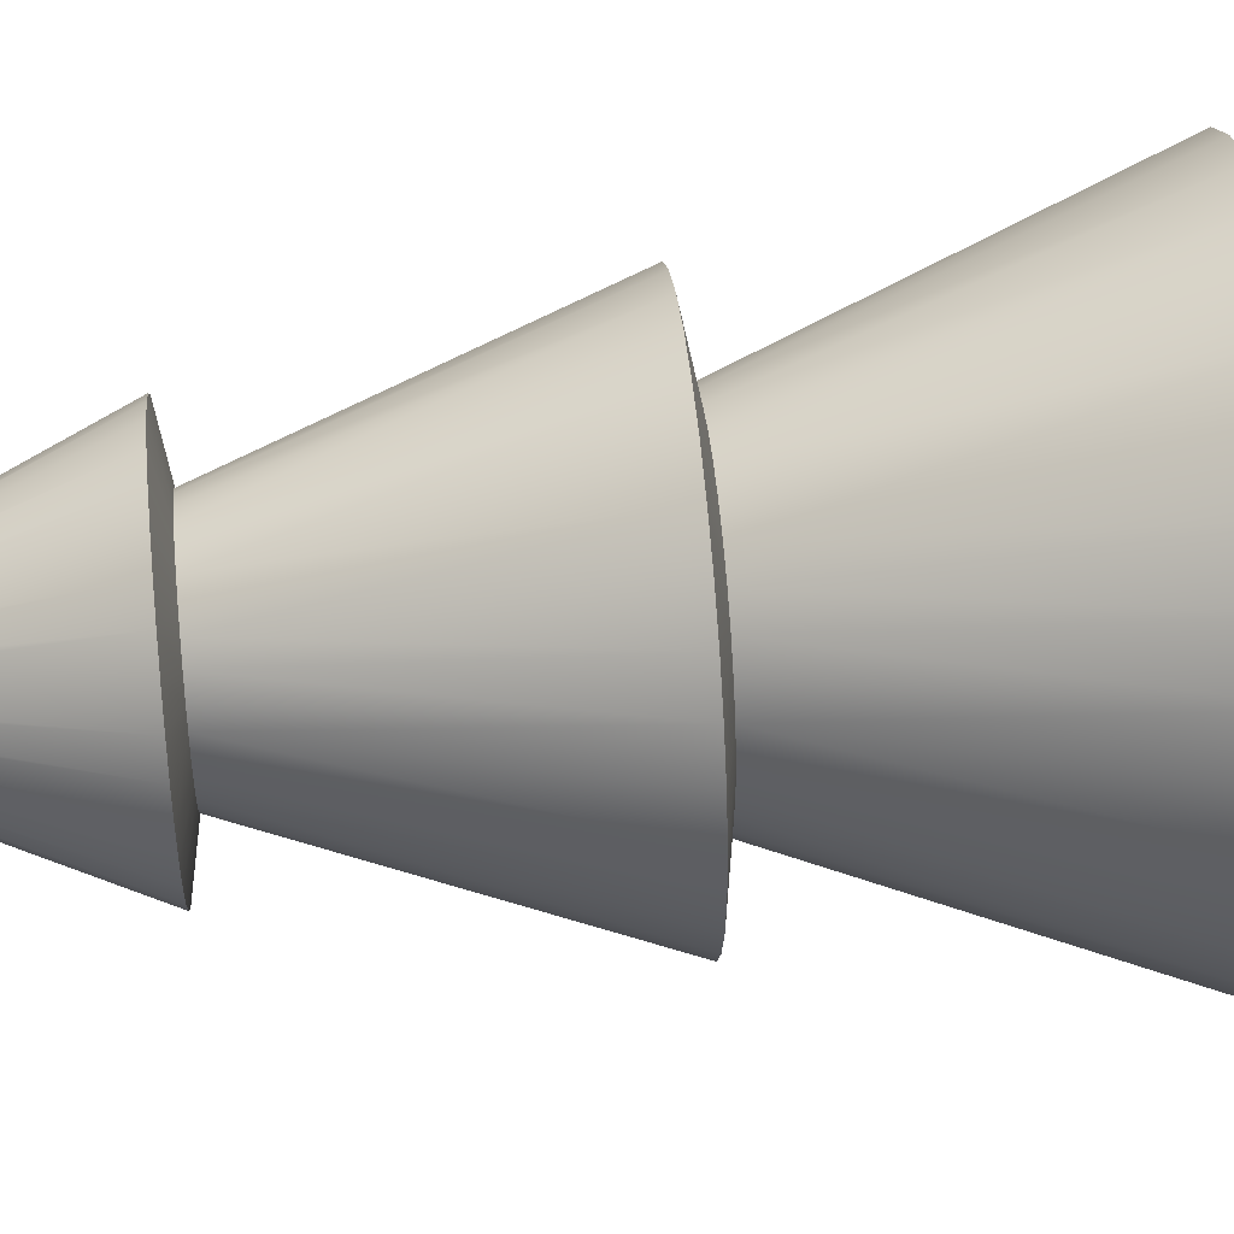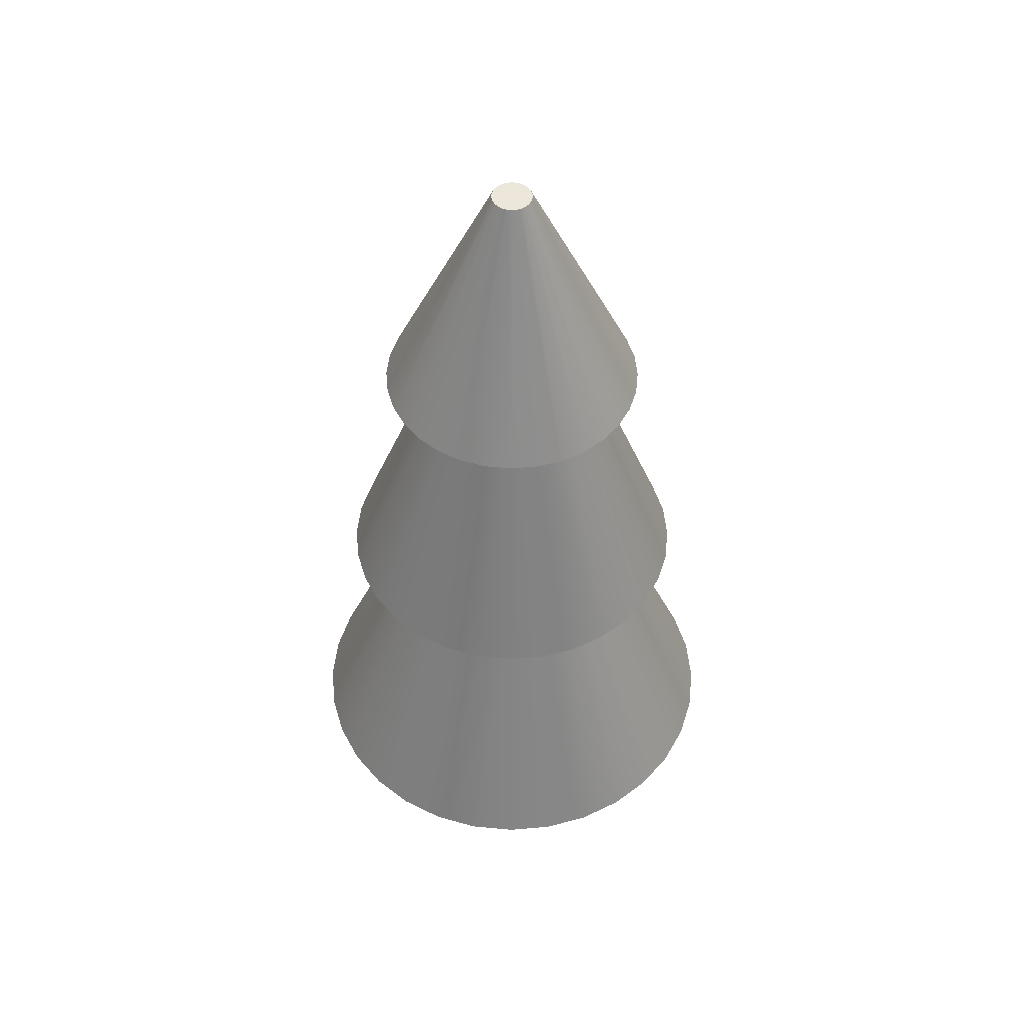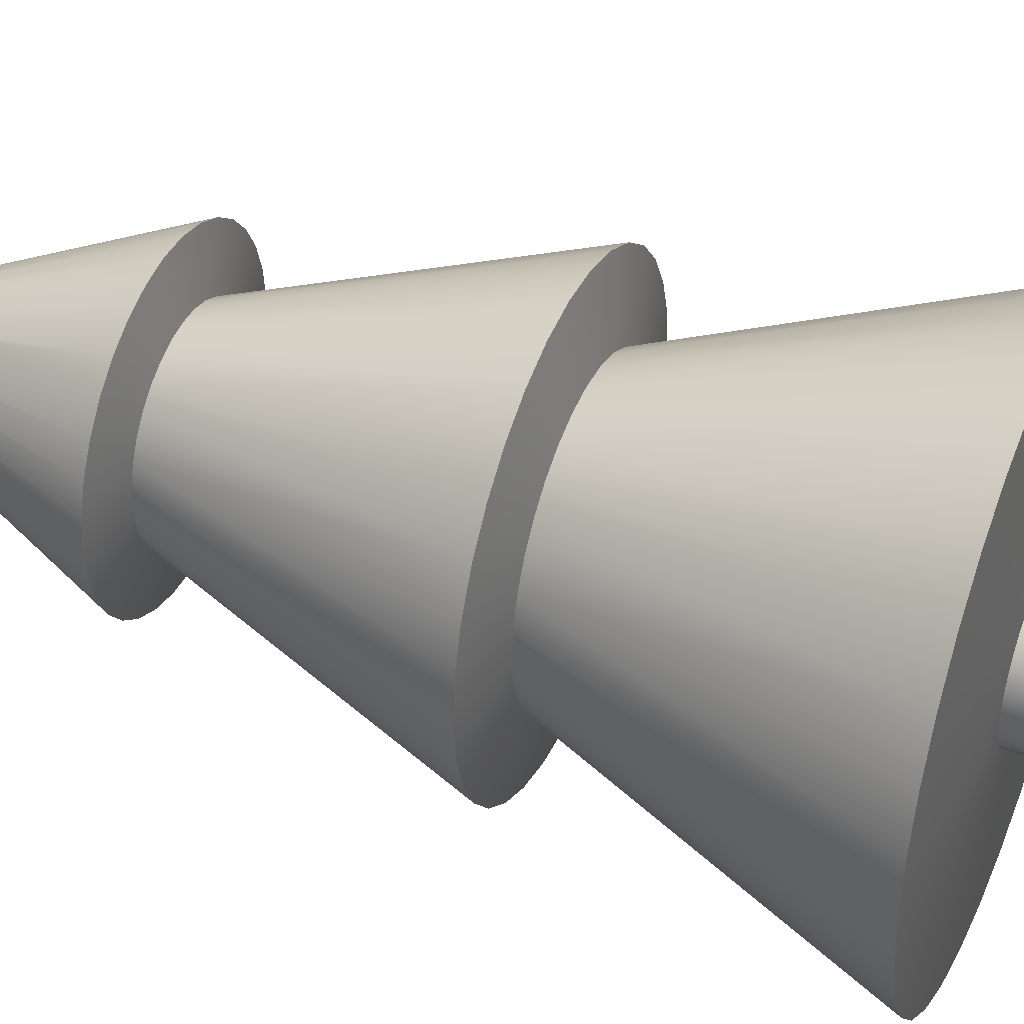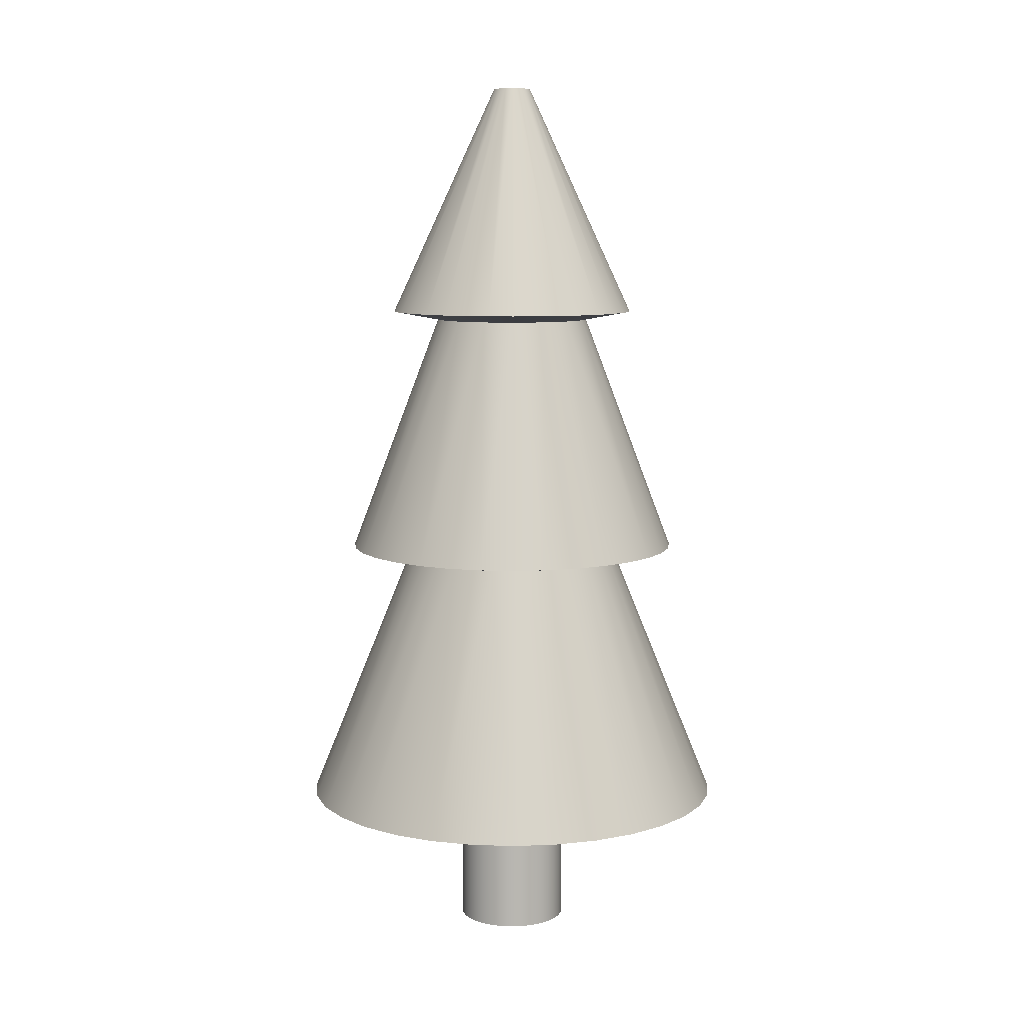
<metadata>
{"format":"obj","ext":"obj","renderer":"f3d","projection":"perspective","resolution":1024,"background":"white","views":[{"elev":51.3,"azim":-95.7,"up":"+Z"},{"elev":50.4,"azim":34.1,"up":"+Y"},{"elev":42.7,"azim":-67.9,"up":"+Z"},{"elev":8.5,"azim":10.8,"up":"+Y"}]}
</metadata>
<code>
o Cylinder.011
v 0 -0.009602 -0.1749
v 0 2.842 -0.05988
v 0.03412 -0.009602 -0.1715
v 0.01168 2.842 -0.05873
v 0.06693 -0.009602 -0.1616
v 0.02292 2.842 -0.05532
v 0.09716 -0.009602 -0.1454
v 0.03327 2.842 -0.04979
v 0.1237 -0.009602 -0.1237
v 0.04234 2.842 -0.04234
v 0.1454 -0.009602 -0.09716
v 0.04979 2.842 -0.03327
v 0.1616 -0.009602 -0.06693
v 0.05532 2.842 -0.02292
v 0.1715 -0.009602 -0.03412
v 0.05873 2.842 -0.01168
v 0.1749 -0.009602 -0
v 0.05988 2.842 -0
v 0.1715 -0.009602 0.03412
v 0.05873 2.842 0.01168
v 0.1616 -0.009602 0.06693
v 0.05532 2.842 0.02292
v 0.1454 -0.009602 0.09716
v 0.04979 2.842 0.03327
v 0.1237 -0.009602 0.1237
v 0.04234 2.842 0.04234
v 0.09716 -0.009602 0.1454
v 0.03327 2.842 0.04979
v 0.06693 -0.009602 0.1616
v 0.02292 2.842 0.05532
v 0.03412 -0.009602 0.1715
v 0.01168 2.842 0.05873
v 0 -0.009602 0.1749
v 0 2.842 0.05988
v -0.03412 -0.009602 0.1715
v -0.01168 2.842 0.05873
v -0.06693 -0.009602 0.1616
v -0.02292 2.842 0.05532
v -0.09716 -0.009602 0.1454
v -0.03327 2.842 0.04979
v -0.1237 -0.009602 0.1237
v -0.04234 2.842 0.04234
v -0.1454 -0.009602 0.09716
v -0.04979 2.842 0.03327
v -0.1616 -0.009602 0.06693
v -0.05532 2.842 0.02292
v -0.1715 -0.009602 0.03412
v -0.05873 2.842 0.01168
v -0.1749 -0.009602 -0
v -0.05988 2.842 -0
v -0.1715 -0.009602 -0.03412
v -0.05873 2.842 -0.01168
v -0.1616 -0.009602 -0.06693
v -0.05532 2.842 -0.02292
v -0.1454 -0.009602 -0.09716
v -0.04979 2.842 -0.03327
v -0.1237 -0.009602 -0.1237
v -0.04234 2.842 -0.04234
v -0.09716 -0.009602 -0.1454
v -0.03327 2.842 -0.04979
v -0.06693 -0.009602 -0.1616
v -0.02292 2.842 -0.05532
v -0.03412 -0.009602 -0.1715
v -0.01168 2.842 -0.05873
v 0 0.4234 -0.1749
v -0 1.308 -0.5414
v 0 2.079 -0.2505
v 0.04888 2.079 -0.2457
v 0.1056 1.308 -0.531
v 0.03412 0.4234 -0.1715
v 0.09588 2.079 -0.2315
v 0.2072 1.308 -0.5002
v 0.06693 0.4234 -0.1616
v 0.1392 2.079 -0.2083
v 0.3008 1.308 -0.4502
v 0.09716 0.4234 -0.1454
v 0.1772 2.079 -0.1772
v 0.3829 1.308 -0.3829
v 0.1237 0.4234 -0.1237
v 0.2083 2.079 -0.1392
v 0.4502 1.308 -0.3008
v 0.1454 0.4234 -0.09716
v 0.2315 2.079 -0.09588
v 0.5002 1.308 -0.2072
v 0.1616 0.4234 -0.06693
v 0.2457 2.079 -0.04888
v 0.531 1.308 -0.1056
v 0.1715 0.4234 -0.03412
v 0.2505 2.079 -0
v 0.5414 1.308 0
v 0.1749 0.4234 -0
v 0.2457 2.079 0.04888
v 0.531 1.308 0.1056
v 0.1715 0.4234 0.03412
v 0.2315 2.079 0.09588
v 0.5002 1.308 0.2072
v 0.1616 0.4234 0.06693
v 0.2083 2.079 0.1392
v 0.4502 1.308 0.3008
v 0.1454 0.4234 0.09716
v 0.1772 2.079 0.1772
v 0.3829 1.308 0.3829
v 0.1237 0.4234 0.1237
v 0.1392 2.079 0.2083
v 0.3008 1.308 0.4502
v 0.09716 0.4234 0.1454
v 0.09588 2.079 0.2315
v 0.2072 1.308 0.5002
v 0.06693 0.4234 0.1616
v 0.04888 2.079 0.2457
v 0.1056 1.308 0.531
v 0.03412 0.4234 0.1715
v 0 2.079 0.2505
v -0 1.308 0.5414
v 0 0.4234 0.1749
v -0.04888 2.079 0.2457
v -0.1056 1.308 0.531
v -0.03412 0.4234 0.1715
v -0.09588 2.079 0.2315
v -0.2072 1.308 0.5002
v -0.06693 0.4234 0.1616
v -0.1392 2.079 0.2083
v -0.3008 1.308 0.4502
v -0.09716 0.4234 0.1454
v -0.1772 2.079 0.1772
v -0.3829 1.308 0.3829
v -0.1237 0.4234 0.1237
v -0.2083 2.079 0.1392
v -0.4502 1.308 0.3008
v -0.1454 0.4234 0.09716
v -0.2315 2.079 0.09588
v -0.5002 1.308 0.2072
v -0.1616 0.4234 0.06693
v -0.2457 2.079 0.04888
v -0.531 1.308 0.1056
v -0.1715 0.4234 0.03412
v -0.2505 2.079 -0
v -0.5414 1.308 0
v -0.1749 0.4234 -0
v -0.2457 2.079 -0.04888
v -0.531 1.308 -0.1056
v -0.1715 0.4234 -0.03412
v -0.2315 2.079 -0.09588
v -0.5002 1.308 -0.2072
v -0.1616 0.4234 -0.06693
v -0.2083 2.079 -0.1392
v -0.4502 1.308 -0.3008
v -0.1454 0.4234 -0.09716
v -0.1772 2.079 -0.1772
v -0.3829 1.308 -0.3829
v -0.1237 0.4234 -0.1237
v -0.1392 2.079 -0.2083
v -0.3008 1.308 -0.4502
v -0.09716 0.4234 -0.1454
v -0.09588 2.079 -0.2315
v -0.2072 1.308 -0.5002
v -0.06693 0.4234 -0.1616
v -0.04888 2.079 -0.2457
v -0.1056 1.308 -0.531
v -0.03412 0.4234 -0.1715
v 0 0.4484 -0.6863
v 0.1339 0.4484 -0.6731
v 0.2626 0.4484 -0.6341
v 0.3813 0.4484 -0.5707
v 0.4853 0.4484 -0.4853
v 0.5707 0.4484 -0.3813
v 0.6341 0.4484 -0.2626
v 0.6731 0.4484 -0.1339
v 0.6863 0.4484 0
v 0.6731 0.4484 0.1339
v 0.6341 0.4484 0.2626
v 0.5707 0.4484 0.3813
v 0.4853 0.4484 0.4853
v 0.3813 0.4484 0.5707
v 0.2626 0.4484 0.6341
v 0.1339 0.4484 0.6731
v 0 0.4484 0.6863
v -0.1339 0.4484 0.6731
v -0.2626 0.4484 0.6341
v -0.3813 0.4484 0.5707
v -0.4853 0.4484 0.4853
v -0.5707 0.4484 0.3813
v -0.6341 0.4484 0.2626
v -0.6731 0.4484 0.1339
v -0.6863 0.4484 0
v -0.6731 0.4484 -0.1339
v -0.6341 0.4484 -0.2626
v -0.5707 0.4484 -0.3813
v -0.4853 0.4484 -0.4853
v -0.3813 0.4484 -0.5707
v -0.2626 0.4484 -0.6341
v -0.1339 0.4484 -0.6731
v 0 1.273 -0.3529
v 0.06885 1.273 -0.3461
v 0.135 1.273 -0.326
v 0.1961 1.273 -0.2934
v 0.2495 1.273 -0.2495
v 0.2934 1.273 -0.1961
v 0.326 1.273 -0.135
v 0.3461 1.273 -0.06885
v 0.3529 1.273 0
v 0.3461 1.273 0.06885
v 0.326 1.273 0.135
v 0.2934 1.273 0.1961
v 0.2495 1.273 0.2495
v 0.1961 1.273 0.2934
v 0.135 1.273 0.326
v 0.06885 1.273 0.3461
v 0 1.273 0.3529
v -0.06885 1.273 0.3461
v -0.135 1.273 0.326
v -0.1961 1.273 0.2934
v -0.2495 1.273 0.2495
v -0.2934 1.273 0.1961
v -0.326 1.273 0.135
v -0.3461 1.273 0.06885
v -0.3529 1.273 0
v -0.3461 1.273 -0.06885
v -0.326 1.273 -0.135
v -0.2934 1.273 -0.1961
v -0.2495 1.273 -0.2495
v -0.1961 1.273 -0.2934
v -0.135 1.273 -0.326
v -0.06885 1.273 -0.3461
v -0 2.106 -0.3985
v 0.07774 2.106 -0.3909
v 0.1525 2.106 -0.3682
v 0.2214 2.106 -0.3313
v 0.2818 2.106 -0.2818
v 0.3313 2.106 -0.2214
v 0.3682 2.106 -0.1525
v 0.3909 2.106 -0.07774
v 0.3985 2.106 0
v 0.3909 2.106 0.07774
v 0.3682 2.106 0.1525
v 0.3313 2.106 0.2214
v 0.2818 2.106 0.2818
v 0.2214 2.106 0.3313
v 0.1525 2.106 0.3682
v 0.07774 2.106 0.3909
v -0 2.106 0.3985
v -0.07774 2.106 0.3909
v -0.1525 2.106 0.3682
v -0.2214 2.106 0.3313
v -0.2818 2.106 0.2818
v -0.3313 2.106 0.2214
v -0.3682 2.106 0.1525
v -0.3909 2.106 0.07774
v -0.3985 2.106 0
v -0.3909 2.106 -0.07774
v -0.3682 2.106 -0.1525
v -0.3313 2.106 -0.2214
v -0.2818 2.106 -0.2818
v -0.2214 2.106 -0.3313
v -0.1525 2.106 -0.3682
v -0.07774 2.106 -0.3909
f 2 226 225
f 4 227 226
f 227 8 228
f 228 10 229
f 10 230 229
f 230 14 231
f 14 232 231
f 16 233 232
f 18 234 233
f 20 235 234
f 22 236 235
f 236 26 237
f 26 238 237
f 238 30 239
f 30 240 239
f 32 241 240
f 241 36 242
f 36 243 242
f 38 244 243
f 244 42 245
f 42 246 245
f 44 247 246
f 46 248 247
f 48 249 248
f 50 250 249
f 52 251 250
f 251 56 252
f 56 253 252
f 58 254 253
f 60 255 254
f 38 22 6
f 62 256 255
f 64 225 256
f 159 193 224
f 158 66 159
f 223 159 224
f 155 159 156
f 153 223 222
f 152 156 153
f 221 153 222
f 149 153 150
f 220 150 221
f 146 150 147
f 144 220 219
f 143 147 144
f 141 219 218
f 140 144 141
f 217 141 218
f 138 140 141
f 135 217 216
f 134 138 135
f 132 216 215
f 131 135 132
f 129 215 214
f 129 131 132
f 213 129 214
f 125 129 126
f 123 213 212
f 122 126 123
f 120 212 211
f 120 122 123
f 117 211 210
f 116 120 117
f 114 210 209
f 114 116 117
f 111 209 208
f 110 114 111
f 207 111 208
f 108 110 111
f 105 207 206
f 104 108 105
f 102 206 205
f 101 105 102
f 99 205 204
f 98 102 99
f 96 204 203
f 96 98 99
f 93 203 202
f 92 96 93
f 201 93 202
f 90 92 93
f 87 201 200
f 86 90 87
f 199 87 200
f 84 86 87
f 198 84 199
f 80 84 81
f 78 198 197
f 77 81 78
f 75 197 196
f 74 78 75
f 195 75 196
f 71 75 72
f 69 195 194
f 68 72 69
f 193 69 194
f 66 68 69
f 65 162 70
f 70 163 73
f 163 76 73
f 164 79 76
f 165 82 79
f 166 85 82
f 167 88 85
f 88 169 91
f 169 94 91
f 94 171 97
f 171 100 97
f 172 103 100
f 173 106 103
f 174 109 106
f 175 112 109
f 176 115 112
f 115 178 118
f 178 121 118
f 179 124 121
f 124 181 127
f 181 130 127
f 182 133 130
f 183 136 133
f 136 185 139
f 139 186 142
f 186 145 142
f 187 148 145
f 188 151 148
f 151 190 154
f 154 191 157
f 191 160 157
f 192 65 160
f 193 162 161
f 162 195 163
f 195 164 163
f 196 165 164
f 165 198 166
f 198 167 166
f 167 200 168
f 200 169 168
f 201 170 169
f 202 171 170
f 203 172 171
f 204 173 172
f 173 206 174
f 206 175 174
f 207 176 175
f 176 209 177
f 209 178 177
f 178 211 179
f 211 180 179
f 212 181 180
f 213 182 181
f 182 215 183
f 215 184 183
f 216 185 184
f 217 186 185
f 218 187 186
f 187 220 188
f 220 189 188
f 189 222 190
f 190 223 191
f 223 192 191
f 224 161 192
f 256 67 158
f 155 256 158
f 254 155 152
f 253 152 149
f 252 149 146
f 143 252 146
f 250 143 140
f 249 140 137
f 248 137 134
f 131 248 134
f 246 131 128
f 245 128 125
f 244 125 122
f 119 244 122
f 242 119 116
f 241 116 113
f 240 113 110
f 107 240 110
f 238 107 104
f 237 104 101
f 236 101 98
f 235 98 95
f 234 95 92
f 233 92 89
f 86 233 89
f 83 232 86
f 230 83 80
f 229 80 77
f 228 77 74
f 71 228 74
f 226 71 68
f 225 68 67
f 2 4 226
f 4 6 227
f 227 6 8
f 228 8 10
f 10 12 230
f 230 12 14
f 14 16 232
f 16 18 233
f 18 20 234
f 20 22 235
f 22 24 236
f 236 24 26
f 26 28 238
f 238 28 30
f 30 32 240
f 32 34 241
f 241 34 36
f 36 38 243
f 38 40 244
f 244 40 42
f 42 44 246
f 44 46 247
f 46 48 248
f 48 50 249
f 50 52 250
f 52 54 251
f 251 54 56
f 56 58 253
f 58 60 254
f 60 62 255
f 6 4 2
f 2 64 62
f 62 60 58
f 58 56 54
f 54 52 50
f 50 48 46
f 46 44 42
f 42 40 38
f 38 36 34
f 34 32 30
f 30 28 26
f 26 24 22
f 22 20 18
f 18 16 14
f 14 12 10
f 10 8 14
f 8 6 14
f 6 2 62
f 62 58 54
f 54 50 46
f 46 42 54
f 42 38 54
f 38 34 30
f 30 26 22
f 22 18 14
f 6 62 54
f 38 30 22
f 22 14 6
f 6 54 38
f 62 64 256
f 64 2 225
f 159 66 193
f 158 67 66
f 223 156 159
f 155 158 159
f 153 156 223
f 152 155 156
f 221 150 153
f 149 152 153
f 220 147 150
f 146 149 150
f 144 147 220
f 143 146 147
f 141 144 219
f 140 143 144
f 217 138 141
f 138 137 140
f 135 138 217
f 134 137 138
f 132 135 216
f 131 134 135
f 129 132 215
f 129 128 131
f 213 126 129
f 125 128 129
f 123 126 213
f 122 125 126
f 120 123 212
f 120 119 122
f 117 120 211
f 116 119 120
f 114 117 210
f 114 113 116
f 111 114 209
f 110 113 114
f 207 108 111
f 108 107 110
f 105 108 207
f 104 107 108
f 102 105 206
f 101 104 105
f 99 102 205
f 98 101 102
f 96 99 204
f 96 95 98
f 93 96 203
f 92 95 96
f 201 90 93
f 90 89 92
f 87 90 201
f 86 89 90
f 199 84 87
f 84 83 86
f 198 81 84
f 80 83 84
f 78 81 198
f 77 80 81
f 75 78 197
f 74 77 78
f 195 72 75
f 71 74 75
f 69 72 195
f 68 71 72
f 193 66 69
f 66 67 68
f 65 161 162
f 70 162 163
f 163 164 76
f 164 165 79
f 165 166 82
f 166 167 85
f 167 168 88
f 88 168 169
f 169 170 94
f 94 170 171
f 171 172 100
f 172 173 103
f 173 174 106
f 174 175 109
f 175 176 112
f 176 177 115
f 115 177 178
f 178 179 121
f 179 180 124
f 124 180 181
f 181 182 130
f 182 183 133
f 183 184 136
f 136 184 185
f 139 185 186
f 186 187 145
f 187 188 148
f 188 189 151
f 151 189 190
f 154 190 191
f 191 192 160
f 192 161 65
f 193 194 162
f 162 194 195
f 195 196 164
f 196 197 165
f 165 197 198
f 198 199 167
f 167 199 200
f 200 201 169
f 201 202 170
f 202 203 171
f 203 204 172
f 204 205 173
f 173 205 206
f 206 207 175
f 207 208 176
f 176 208 209
f 209 210 178
f 178 210 211
f 211 212 180
f 212 213 181
f 213 214 182
f 182 214 215
f 215 216 184
f 216 217 185
f 217 218 186
f 218 219 187
f 187 219 220
f 220 221 189
f 189 221 222
f 190 222 223
f 223 224 192
f 224 193 161
f 256 225 67
f 155 255 256
f 254 255 155
f 253 254 152
f 252 253 149
f 143 251 252
f 250 251 143
f 249 250 140
f 248 249 137
f 131 247 248
f 246 247 131
f 245 246 128
f 244 245 125
f 119 243 244
f 242 243 119
f 241 242 116
f 240 241 113
f 107 239 240
f 238 239 107
f 237 238 104
f 236 237 101
f 235 236 98
f 234 235 95
f 233 234 92
f 86 232 233
f 83 231 232
f 230 231 83
f 229 230 80
f 228 229 77
f 71 227 228
f 226 227 71
f 225 226 68
f 31 47 63
f 160 1 63
f 157 63 61
f 154 61 59
f 151 59 57
f 148 57 55
f 145 55 53
f 142 53 51
f 139 51 49
f 136 49 47
f 133 47 45
f 130 45 43
f 127 43 41
f 124 41 39
f 121 39 37
f 118 37 35
f 115 35 33
f 112 33 31
f 109 31 29
f 106 29 27
f 103 27 25
f 100 25 23
f 97 23 21
f 94 21 19
f 91 19 17
f 88 17 15
f 85 15 13
f 82 13 11
f 79 11 9
f 76 9 7
f 73 7 5
f 70 5 3
f 65 3 1
f 63 1 7
f 1 3 7
f 3 5 7
f 7 9 11
f 11 13 7
f 13 15 7
f 15 17 23
f 17 19 23
f 19 21 23
f 23 25 31
f 25 27 31
f 27 29 31
f 31 33 35
f 35 37 39
f 39 41 43
f 43 45 47
f 47 49 55
f 49 51 55
f 51 53 55
f 55 57 59
f 59 61 63
f 31 35 39
f 39 43 31
f 43 47 31
f 55 59 47
f 59 63 47
f 63 7 15
f 15 23 63
f 23 31 63
f 160 65 1
f 157 160 63
f 154 157 61
f 151 154 59
f 148 151 57
f 145 148 55
f 142 145 53
f 139 142 51
f 136 139 49
f 133 136 47
f 130 133 45
f 127 130 43
f 124 127 41
f 121 124 39
f 118 121 37
f 115 118 35
f 112 115 33
f 109 112 31
f 106 109 29
f 103 106 27
f 100 103 25
f 97 100 23
f 94 97 21
f 91 94 19
f 88 91 17
f 85 88 15
f 82 85 13
f 79 82 11
f 76 79 9
f 73 76 7
f 70 73 5
f 65 70 3

</code>
